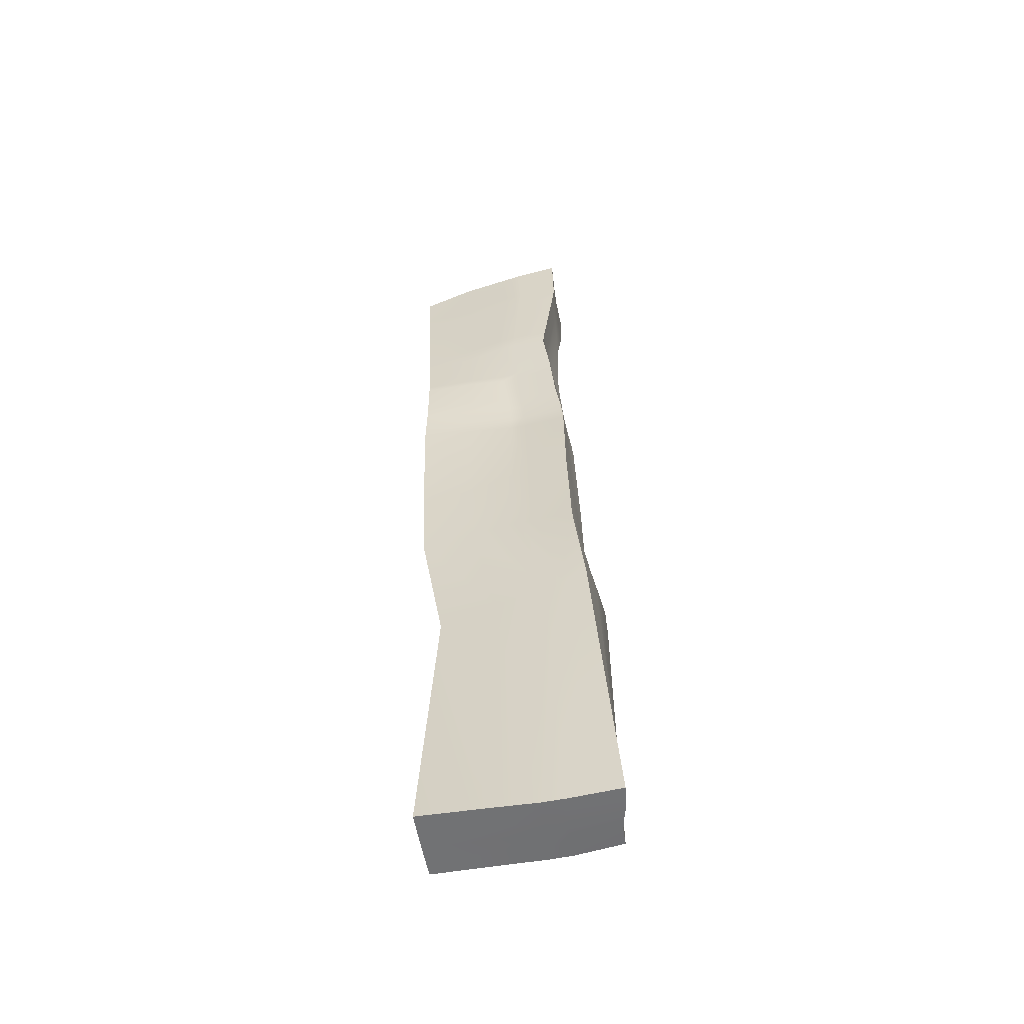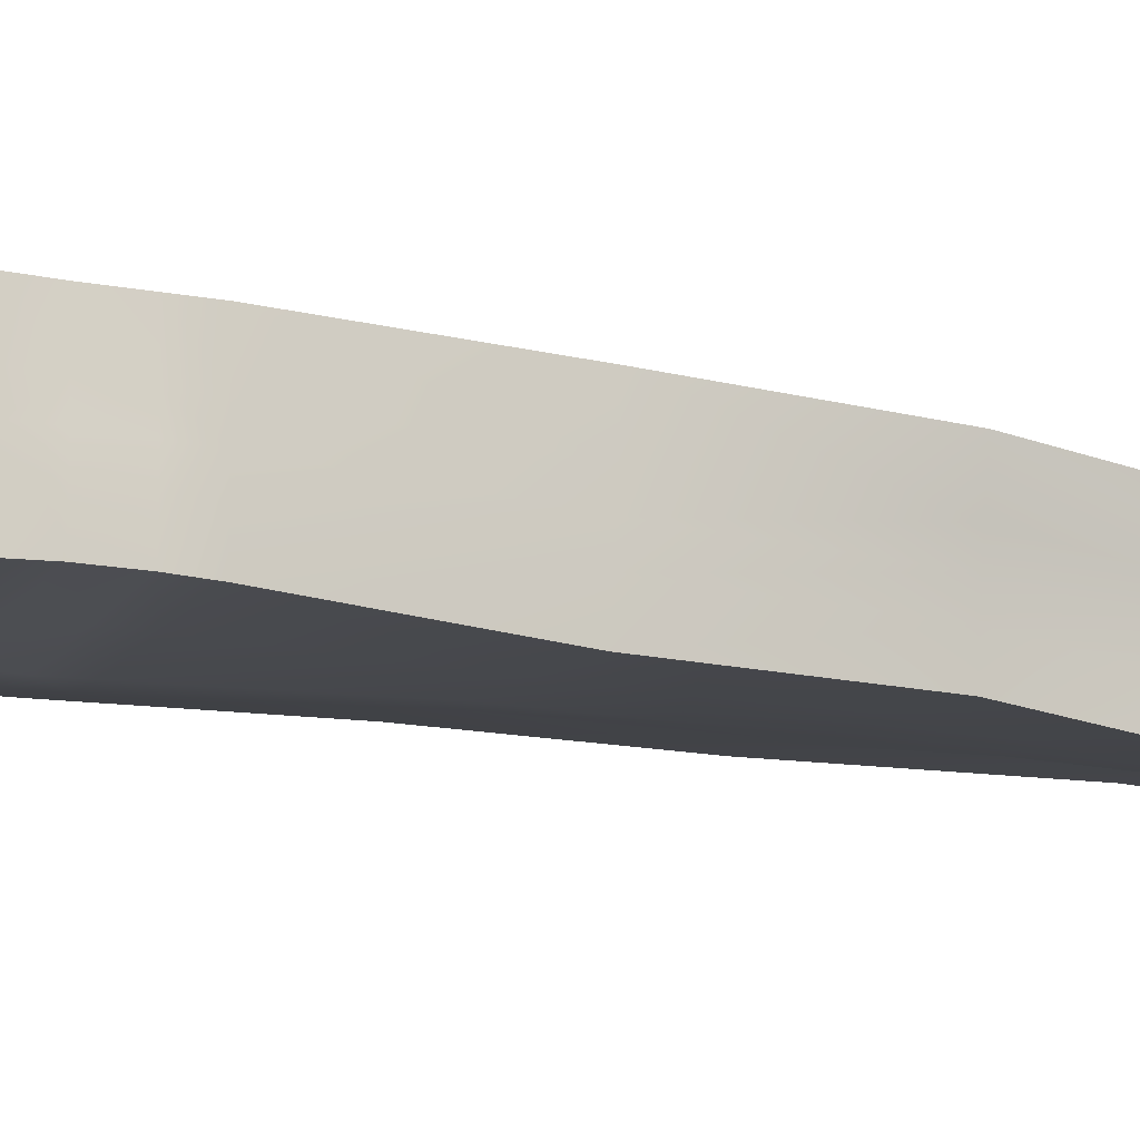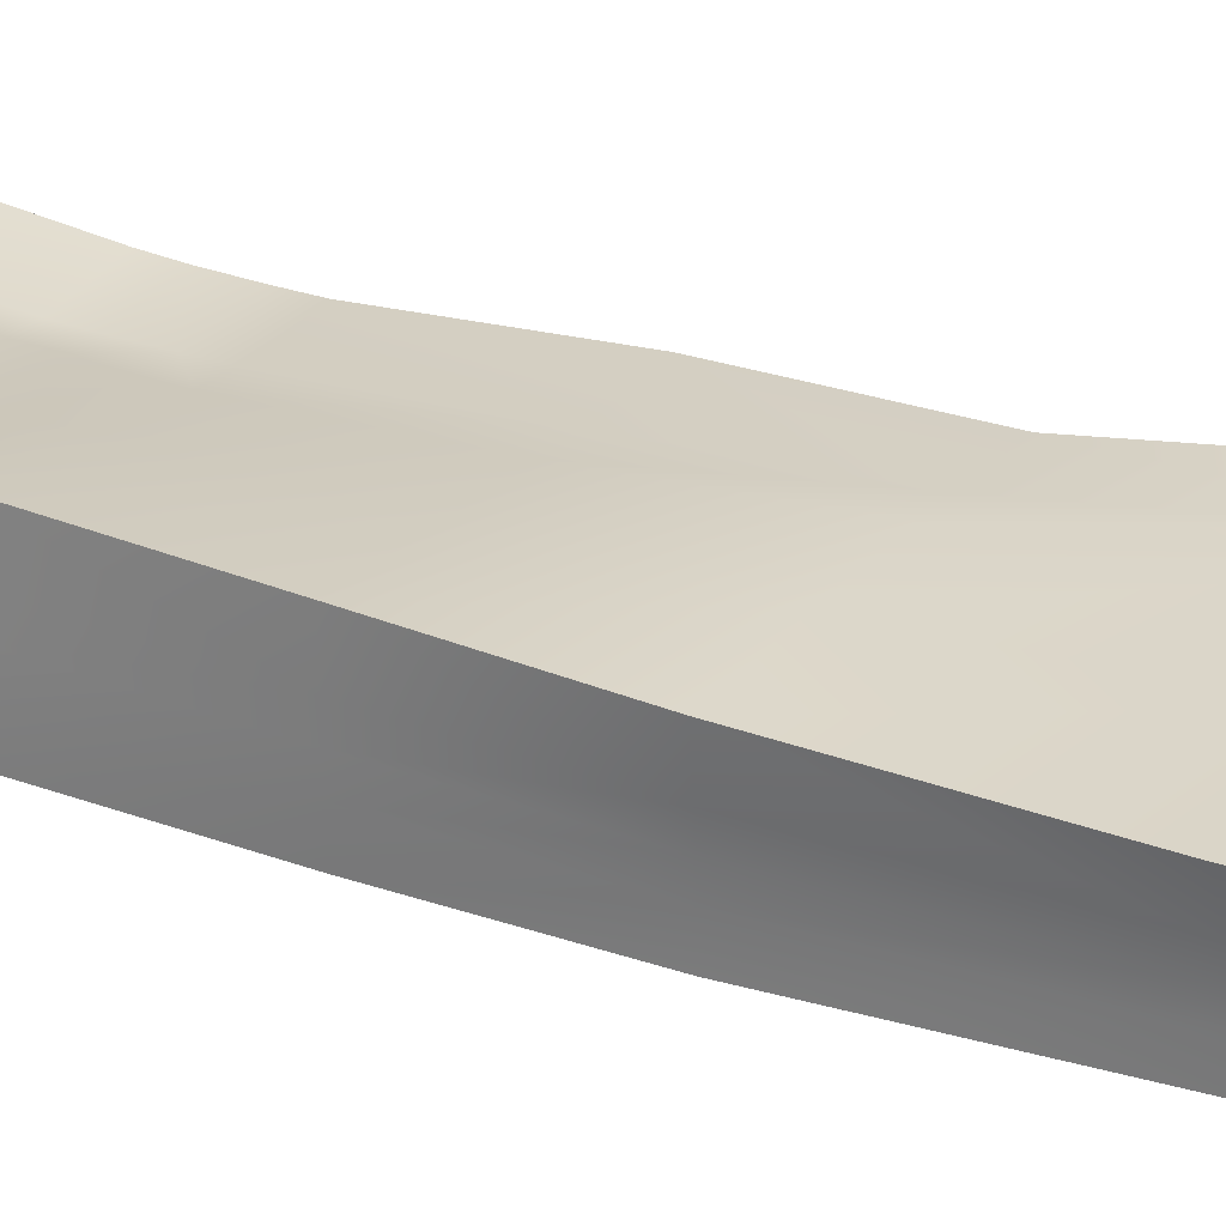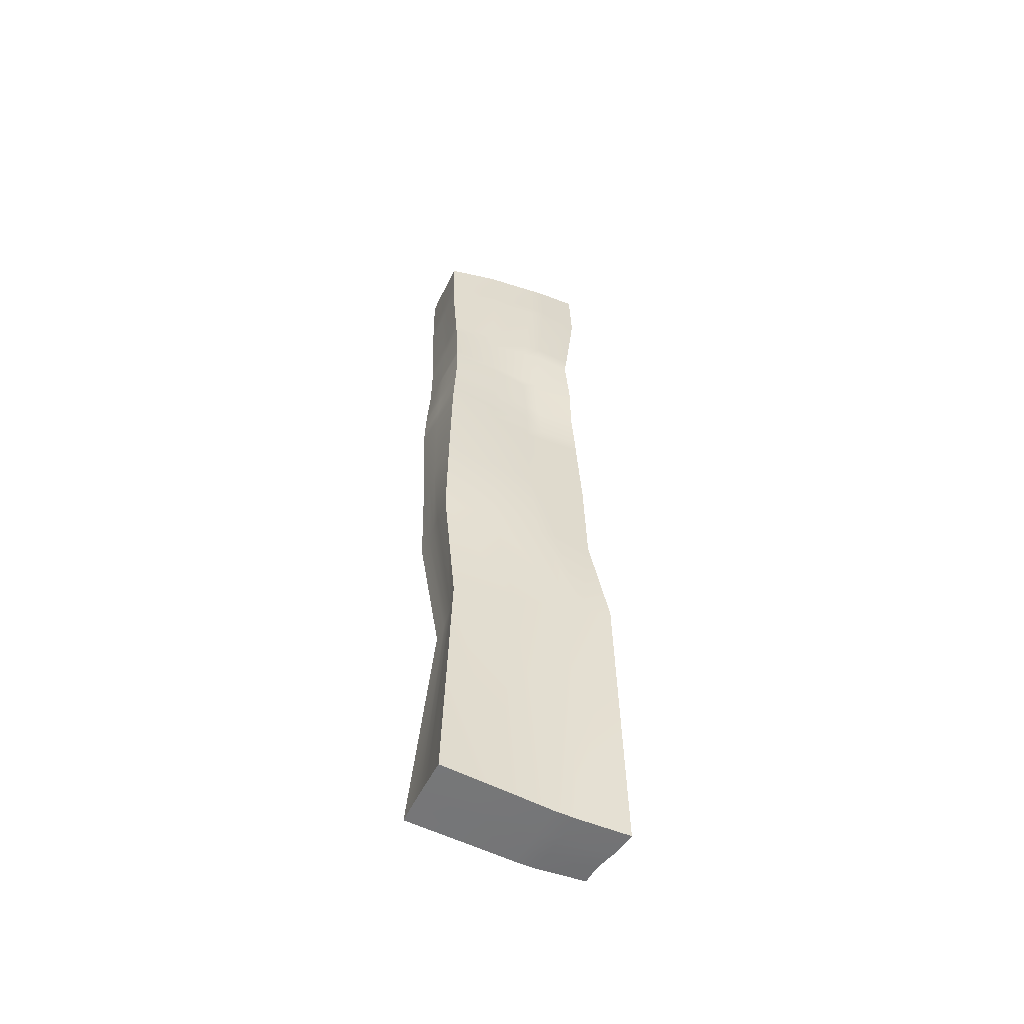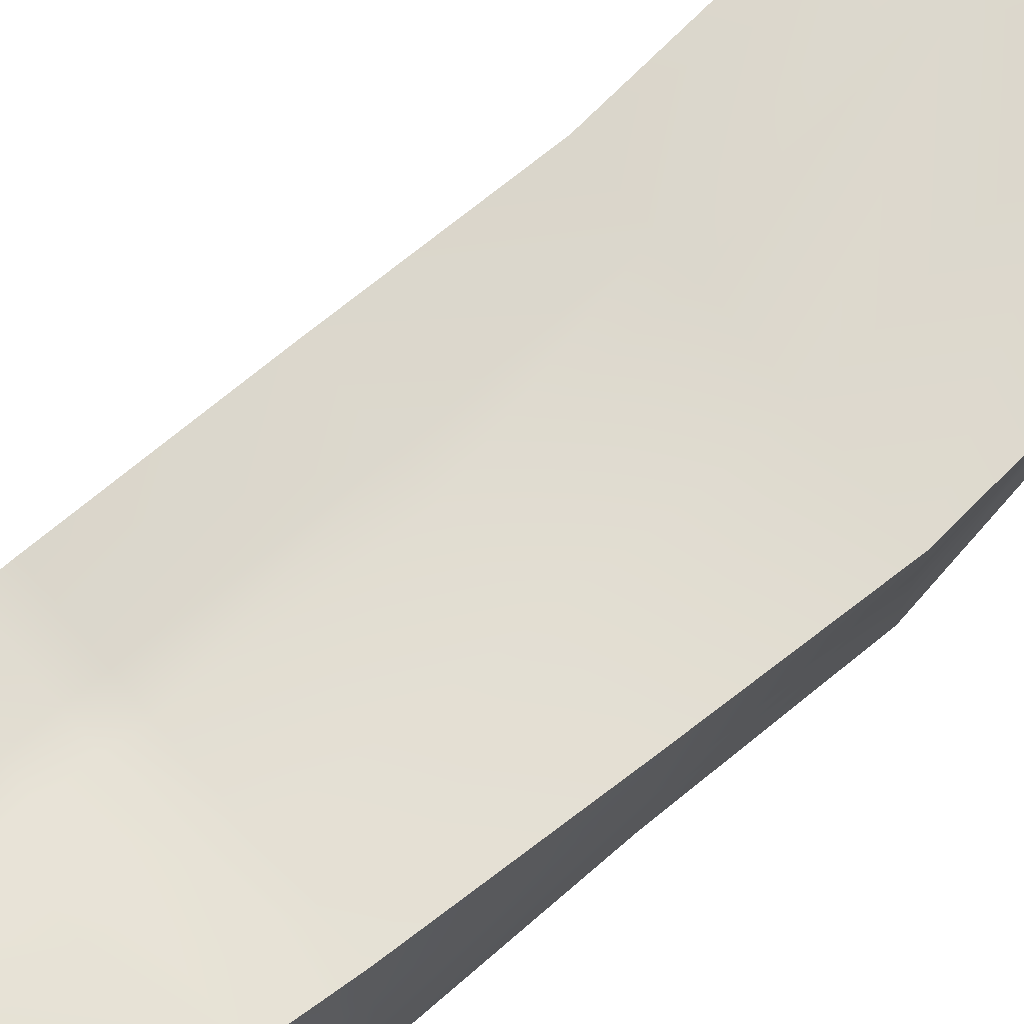
<metadata>
{"format":"obj","ext":"obj","renderer":"f3d","projection":"perspective","resolution":1024,"background":"white","views":[{"elev":-56.1,"azim":8.7,"up":"+Y"},{"elev":-13.1,"azim":-110.9,"up":"+Z"},{"elev":22.3,"azim":-57.0,"up":"+Z"},{"elev":-57.3,"azim":-28.0,"up":"+Y"},{"elev":67.3,"azim":-128.3,"up":"+Z"}]}
</metadata>
<code>
g default
v 2.301 2.929 -0.2174
v 2.395 -3.068 -0.2936
v 2.261 2.795 0.2209
v 2.383 -3.071 0.152
v 3.277 3.031 0.2983
v 3.542 -3.071 0.1884
v 3.287 2.858 -0.1259
v 3.493 -3.059 -0.2338
v 2.325 1.426 -0.21
v 3.27 1.446 -0.1585
v 3.232 1.438 0.3019
v 2.316 1.419 0.2451
v 2.351 0.1217 -0.2571
v 2.319 0.114 0.1942
v 3.316 0.133 0.2643
v 3.356 0.1406 -0.1712
v 2.376 -0.5124 -0.2745
v 2.334 -0.5199 0.1522
v 3.336 -0.5015 0.257
v 3.369 -0.4938 -0.1811
v 2.548 -1.29 -0.335
v 2.462 -1.299 0.06648
v 3.415 -1.285 0.3432
v 3.486 -1.275 -0.1488
v 2.879 2.91 0.3019
v 2.871 1.432 0.2485
v 2.93 0.126 0.2129
v 2.975 -0.509 0.2346
v 3.157 -1.291 0.2663
v 3.075 -3.077 0.156
v 3.067 -3.07 -0.2777
v 3.203 -1.281 -0.1743
v 2.989 -0.501 -0.2179
v 2.959 0.1333 -0.2148
v 2.889 1.439 -0.1926
v 2.901 2.915 -0.1417
v 2.297 0.8742 -0.2041
v 2.905 0.8871 -0.2412
v 3.328 0.8947 -0.1844
v 3.297 0.8877 0.2316
v 2.924 0.8807 0.1975
v 2.312 0.8677 0.2364
v 2.584 2.895 0.2584
v 2.621 1.426 0.2502
v 2.642 0.8746 0.2183
v 2.643 0.1204 0.205
v 2.68 -0.5141 0.1956
v 2.817 -1.295 0.17
v 2.754 -3.074 0.1552
v 2.733 -3.069 -0.2849
v 2.932 -1.285 -0.2584
v 2.706 -0.5063 -0.2421
v 2.666 0.1277 -0.2346
v 2.613 0.8809 -0.2211
v 2.63 1.433 -0.1956
v 2.622 2.896 -0.1822
v 2.299 1.016 -0.2003
v 2.613 1.022 -0.2177
v 2.905 1.029 -0.2367
v 3.316 1.036 -0.1825
v 3.277 1.029 0.2445
v 2.918 1.022 0.2087
v 2.646 1.016 0.2271
v 2.315 1.009 0.2411
v 2.304 1.121 -0.2021
v 2.617 1.127 -0.2127
v 2.901 1.134 -0.2269
v 3.302 1.141 -0.177
v 3.26 1.134 0.2592
v 2.906 1.127 0.2161
v 2.645 1.121 0.2355
v 2.318 1.114 0.2468
v 2.312 2.434 -0.2262
v 2.627 2.459 -0.1588
v 2.898 2.452 -0.1257
v 3.257 2.413 -0.13
v 3.27 2.448 0.3128
v 2.897 2.47 0.3164
v 2.605 2.432 0.2735
v 2.272 2.38 0.2122
v 3.018 2.923 -0.1332
v 3.007 2.434 -0.1204
v 3.005 1.441 -0.1841
v 3.024 1.136 -0.2249
v 3.031 1.031 -0.2348
v 3.034 0.8896 -0.2385
v 3.084 0.1356 -0.2016
v 3.105 -0.4988 -0.2097
v 3.302 -1.279 -0.1532
v 3.203 -3.069 -0.2703
v 3.217 -3.077 0.1627
v 3.249 -1.289 0.2931
v 3.091 -0.5066 0.2414
v 3.05 0.1283 0.2241
v 3.04 0.883 0.1988
v 3.028 1.025 0.2049
v 3.014 1.13 0.2146
v 2.984 1.434 0.2603
v 3.01 2.468 0.3188
v 3.004 2.957 0.3023
v 2.873 1.883 -0.1553
v 2.624 1.878 -0.181
v 2.324 1.872 -0.2095
v 2.298 1.865 0.2321
v 2.596 1.871 0.2496
v 2.854 1.876 0.308
v 2.967 1.878 0.3242
v 3.202 1.883 0.3272
v 3.244 1.891 -0.1325
v 2.987 1.886 -0.148
v 2.309 2.564 -0.2235
v 2.624 2.575 -0.1617
v 2.904 2.577 -0.1292
v 3.021 2.577 -0.1274
v 3.279 2.571 -0.1317
v 3.285 2.587 0.3092
v 3.022 2.59 0.313
v 2.903 2.58 0.3111
v 2.6 2.556 0.2675
v 2.269 2.535 0.2148
v 2.275 2.837 0.06832
v 2.283 2.536 0.06219
v 2.286 2.388 0.05949
v 2.311 1.867 0.08265
v 2.317 1.421 0.09148
v 2.311 1.116 0.09655
v 2.31 1.011 0.09249
v 2.307 0.8699 0.08554
v 2.325 0.1165 0.03934
v 2.353 -0.5172 0.001995
v 2.509 -1.296 -0.0723
v 2.385 -3.07 -0.002881
v 2.742 -3.073 0.002069
v 3.076 -3.075 0.004943
v 3.207 -3.075 0.009556
v 3.526 -3.068 0.0376
v 3.458 -1.282 0.1871
v 3.345 -0.4989 0.1042
v 3.329 0.1356 0.1126
v 3.302 0.8902 0.08006
v 3.284 1.032 0.0895
v 3.268 1.137 0.1022
v 3.243 1.441 0.1417
v 3.196 1.886 0.1678
v 3.27 2.426 0.16
v 3.286 2.579 0.1562
v 3.276 2.883 0.1481
v 3.001 2.931 0.1528
v 2.88 2.894 0.1508
v 2.601 3.017 0.1058
v 2.282 2.878 -0.01397
v 2.29 2.538 -0.0201
v 2.294 2.396 -0.0228
v 2.316 1.869 4.4e-05
v 2.317 1.423 0.005269
v 2.307 1.118 0.0129
v 2.305 1.012 0.01076
v 2.303 0.8711 0.003931
v 2.33 0.1179 -0.04548
v 2.362 -0.5157 -0.07776
v 2.526 -1.294 -0.1469
v 2.387 -3.069 -0.08648
v 2.74 -3.072 -0.08065
v 3.076 -3.074 -0.07593
v 3.202 -3.074 -0.07247
v 3.508 -3.066 -0.04182
v 3.476 -1.28 0.09592
v 3.35 -0.4974 0.02198
v 3.337 0.1371 0.03127
v 3.307 0.8915 0.001141
v 3.29 1.033 0.008736
v 3.275 1.138 0.01985
v 3.252 1.442 0.05547
v 3.204 1.887 0.08025
v 3.266 2.419 0.07694
v 3.285 2.578 0.07326
v 3.277 2.847 0.06988
v 3.001 2.912 0.07118
v 2.88 2.889 0.06875
v 2.605 2.885 0.02229
v 2.906 0.774 -0.2394
v 2.615 0.7679 -0.2234
v 2.298 0.7613 -0.2108
v 2.302 0.7581 -0.003122
v 2.304 0.7569 0.07969
v 2.309 0.7546 0.2327
v 2.637 0.7615 0.2153
v 2.921 0.7675 0.1944
v 3.04 0.7699 0.1987
v 3.305 0.7748 0.2277
v 3.309 0.7772 0.07822
v 3.313 0.7784 0.000523
v 3.331 0.7817 -0.1839
v 3.035 0.7765 -0.2354
v 2.879 1.766 -0.1678
v 2.626 1.76 -0.185
v 2.326 1.754 -0.2086
v 2.32 1.75 0.001871
v 2.316 1.749 0.08502
v 2.305 1.746 0.2351
v 2.6 1.753 0.2474
v 2.856 1.758 0.3006
v 2.964 1.76 0.3185
v 3.189 1.765 0.325
v 3.185 1.768 0.163
v 3.196 1.769 0.07418
v 3.248 1.773 -0.1397
v 2.994 1.768 -0.1608
v 2.301 2.929 -0.2172
v 2.309 2.564 -0.2233
v 2.312 2.434 -0.226
v 2.324 1.872 -0.2093
v 2.326 1.754 -0.2084
v 2.325 1.426 -0.2098
v 2.304 1.121 -0.2019
v 2.299 1.016 -0.2001
v 2.297 0.8742 -0.2039
v 2.298 0.7613 -0.2106
v 2.351 0.1217 -0.2569
v 2.376 -0.5124 -0.2743
v 2.548 -1.29 -0.3348
v 2.395 -3.068 -0.2934
v 2.733 -3.069 -0.2847
v 3.067 -3.07 -0.2775
v 3.203 -3.069 -0.2701
v 3.493 -3.059 -0.2336
v 3.486 -1.275 -0.1486
v 3.369 -0.4938 -0.1809
v 3.356 0.1406 -0.171
v 3.331 0.7817 -0.1837
v 3.328 0.8947 -0.1842
v 3.316 1.036 -0.1823
v 3.302 1.141 -0.1768
v 3.27 1.446 -0.1583
v 3.248 1.773 -0.1395
v 3.244 1.891 -0.1323
v 3.257 2.413 -0.1298
v 3.279 2.571 -0.1315
v 3.287 2.858 -0.1257
v 3.018 2.923 -0.133
v 2.901 2.915 -0.1415
v 2.622 2.896 -0.182
v 2.298 2.545 -0.106
v 2.29 2.915 -0.09983
v 2.613 2.953 -0.06379
v 2.886 2.892 -0.01956
v 3.004 2.904 -0.01474
v 3.282 2.834 -0.01102
v 3.281 2.575 -0.01325
v 3.26 2.414 -0.009967
v 3.22 1.889 -0.009637
v 3.217 1.771 -0.0169
v 3.261 1.444 -0.03481
v 3.285 1.139 -0.0642
v 3.299 1.034 -0.07335
v 3.314 0.8929 -0.07843
v 3.319 0.7798 -0.07848
v 3.345 0.1385 -0.05364
v 3.356 -0.4959 -0.06377
v 3.488 -1.278 -0.004768
v 3.493 -3.063 -0.1234
v 3.202 -3.072 -0.157
v 3.074 -3.072 -0.1616
v 2.739 -3.071 -0.1669
v 2.389 -3.069 -0.1731
v 2.542 -1.293 -0.2273
v 2.368 -0.5143 -0.1606
v 2.337 0.1195 -0.1346
v 2.298 0.7594 -0.08889
v 2.299 0.8724 -0.08188
v 2.3 1.014 -0.07653
v 2.303 1.119 -0.07659
v 2.32 1.424 -0.08507
v 2.323 1.752 -0.08631
v 2.32 1.87 -0.08762
v 2.302 2.41 -0.1087
v 2.322 1.373 -0.2093
v 2.628 1.38 -0.1981
v 2.891 1.386 -0.1984
v 3.007 1.388 -0.1901
v 3.274 1.393 -0.161
v 3.274 1.393 -0.1608
v 3.263 1.391 -0.03803
v 3.257 1.39 0.0512
v 3.249 1.388 0.1368
v 3.236 1.386 0.2968
v 2.986 1.381 0.2498
v 2.876 1.379 0.2408
v 2.625 1.373 0.2507
v 2.317 1.366 0.2473
v 2.316 1.369 0.09373
v 2.315 1.37 0.007284
v 2.317 1.371 -0.08358
v 2.322 1.373 -0.2091
g pCube1
f 42 128 185 186
f 188 189 95 41
f 190 191 140 40
f 194 181 38 86
f 30 134 135 91
f 100 148 149 25
f 75 82 110 101
f 144 145 77 108
f 106 107 99 78
f 80 123 124 104
f 14 129 130 18
f 93 94 27 28
f 138 139 15 19
f 33 34 87 88
f 18 130 131 22
f 92 93 28 29
f 137 138 19 23
f 32 33 88 89
f 22 131 132 4
f 91 92 29 30
f 136 137 23 6
f 31 32 89 90
f 78 79 105 106
f 187 188 41 45
f 28 27 46 47
f 29 28 47 48
f 30 29 48 49
f 49 133 134 30
f 50 51 32 31
f 51 52 33 32
f 52 53 34 33
f 181 182 54 38
f 74 75 101 102
f 25 149 150 43
f 54 58 59 38
f 85 86 38 59
f 140 141 61 40
f 95 96 62 41
f 62 63 45 41
f 64 127 128 42
f 79 80 104 105
f 42 45 63 64
f 186 187 45 42
f 47 46 14 18
f 48 47 18 22
f 49 48 22 4
f 132 133 49 4
f 21 51 50 2
f 17 52 51 21
f 13 53 52 17
f 37 54 182 183
f 57 58 54 37
f 73 74 102 103
f 43 150 121 3
f 65 66 58 57
f 59 58 66 67
f 84 85 59 67
f 141 142 69 61
f 96 97 70 62
f 70 71 63 62
f 64 63 71 72
f 72 126 127 64
f 277 278 66 65
f 67 66 278 279
f 279 280 84 67
f 142 285 286 69
f 97 287 288 70
f 288 289 71 70
f 72 71 289 290
f 290 291 126 72
f 111 112 74 73
f 112 113 75 74
f 113 114 82 75
f 145 146 116 77
f 117 118 78 99
f 118 119 79 78
f 119 120 80 79
f 120 122 123 80
f 114 115 76 82
f 109 110 82 76
f 68 84 280 281
f 60 85 84 68
f 39 86 85 60
f 193 194 86 39
f 88 87 16 20
f 89 88 20 24
f 90 89 24 8
f 91 135 136 6
f 23 92 91 6
f 19 93 92 23
f 15 94 93 19
f 40 95 189 190
f 61 96 95 40
f 69 97 96 61
f 286 287 97 69
f 77 99 107 108
f 116 117 99 77
f 147 148 100 5
f 102 101 195 196
f 103 102 196 197
f 104 124 199 200
f 105 104 200 201
f 106 105 201 202
f 202 203 107 106
f 108 107 203 204
f 204 205 144 108
f 207 208 110 109
f 101 110 208 195
f 56 112 111 1
f 36 113 112 56
f 81 114 113 36
f 7 115 114 81
f 5 116 146 147
f 100 117 116 5
f 25 118 117 100
f 43 119 118 25
f 3 120 119 43
f 121 122 120 3
f 151 152 122 121
f 123 122 152 153
f 124 123 153 154
f 198 199 124 154
f 126 291 292 156
f 127 126 156 157
f 128 127 157 158
f 184 185 128 158
f 130 129 159 160
f 131 130 160 161
f 132 131 161 162
f 162 163 133 132
f 134 133 163 164
f 135 134 164 165
f 136 135 165 166
f 166 167 137 136
f 167 168 138 137
f 168 169 139 138
f 191 192 170 140
f 170 171 141 140
f 171 172 142 141
f 172 284 285 142
f 205 206 174 144
f 174 175 145 144
f 175 176 146 145
f 147 146 176 177
f 177 178 148 147
f 149 148 178 179
f 150 149 179 180
f 121 150 180 151
f 209 210 243 244
f 276 243 210 211
f 275 276 211 212
f 212 213 274 275
f 272 293 294 215
f 271 272 215 216
f 270 271 216 217
f 217 218 269 270
f 267 268 219 220
f 266 267 220 221
f 265 266 221 222
f 222 223 264 265
f 263 264 223 224
f 262 263 224 225
f 261 262 225 226
f 226 227 260 261
f 227 228 259 260
f 228 229 258 259
f 230 231 256 257
f 231 232 255 256
f 232 233 254 255
f 233 282 283 254
f 235 236 251 252
f 236 237 250 251
f 237 238 249 250
f 248 249 238 239
f 239 240 247 248
f 246 247 240 241
f 245 246 241 242
f 244 245 242 209
f 53 182 181 34
f 183 182 53 13
f 268 269 218 219
f 129 185 184 159
f 186 185 129 14
f 46 187 186 14
f 27 188 187 46
f 94 189 188 27
f 190 189 94 15
f 139 191 190 15
f 169 192 191 139
f 229 230 257 258
f 87 194 193 16
f 34 181 194 87
f 196 195 35 55
f 197 196 55 9
f 273 274 213 214
f 125 199 198 155
f 200 199 125 12
f 201 200 12 44
f 202 201 44 26
f 98 203 202 26
f 204 203 98 11
f 143 205 204 11
f 173 206 205 143
f 234 235 252 253
f 83 208 207 10
f 195 208 83 35
f 1 111 210 209
f 211 210 111 73
f 212 211 73 103
f 197 213 212 103
f 214 213 197 9
f 215 294 277 65
f 216 215 65 57
f 217 216 57 37
f 183 218 217 37
f 219 218 183 13
f 220 219 13 17
f 221 220 17 21
f 222 221 21 2
f 2 50 223 222
f 224 223 50 31
f 225 224 31 90
f 226 225 90 8
f 24 227 226 8
f 20 228 227 24
f 16 229 228 20
f 193 230 229 16
f 39 231 230 193
f 60 232 231 39
f 68 233 232 60
f 281 282 233 68
f 207 235 234 10
f 109 236 235 207
f 76 237 236 109
f 115 238 237 76
f 239 238 115 7
f 7 81 240 239
f 241 240 81 36
f 242 241 36 56
f 209 242 56 1
f 244 243 152 151
f 151 180 245 244
f 180 179 246 245
f 179 178 247 246
f 248 247 178 177
f 177 176 249 248
f 250 249 176 175
f 251 250 175 174
f 252 251 174 206
f 253 252 206 173
f 254 283 284 172
f 255 254 172 171
f 256 255 171 170
f 257 256 170 192
f 258 257 192 169
f 259 258 169 168
f 260 259 168 167
f 261 260 167 166
f 166 165 262 261
f 165 164 263 262
f 164 163 264 263
f 265 264 163 162
f 162 161 266 265
f 161 160 267 266
f 160 159 268 267
f 159 184 269 268
f 270 269 184 158
f 158 157 271 270
f 157 156 272 271
f 156 292 293 272
f 155 198 274 273
f 275 274 198 154
f 154 153 276 275
f 153 152 243 276
f 9 55 278 277
f 279 278 55 35
f 83 280 279 35
f 281 280 83 10
f 10 234 282 281
f 283 282 234 253
f 284 283 253 173
f 285 284 173 143
f 286 285 143 11
f 11 98 287 286
f 288 287 98 26
f 44 289 288 26
f 290 289 44 12
f 12 125 291 290
f 292 291 125 155
f 293 292 155 273
f 294 293 273 214
f 277 294 214 9

</code>
